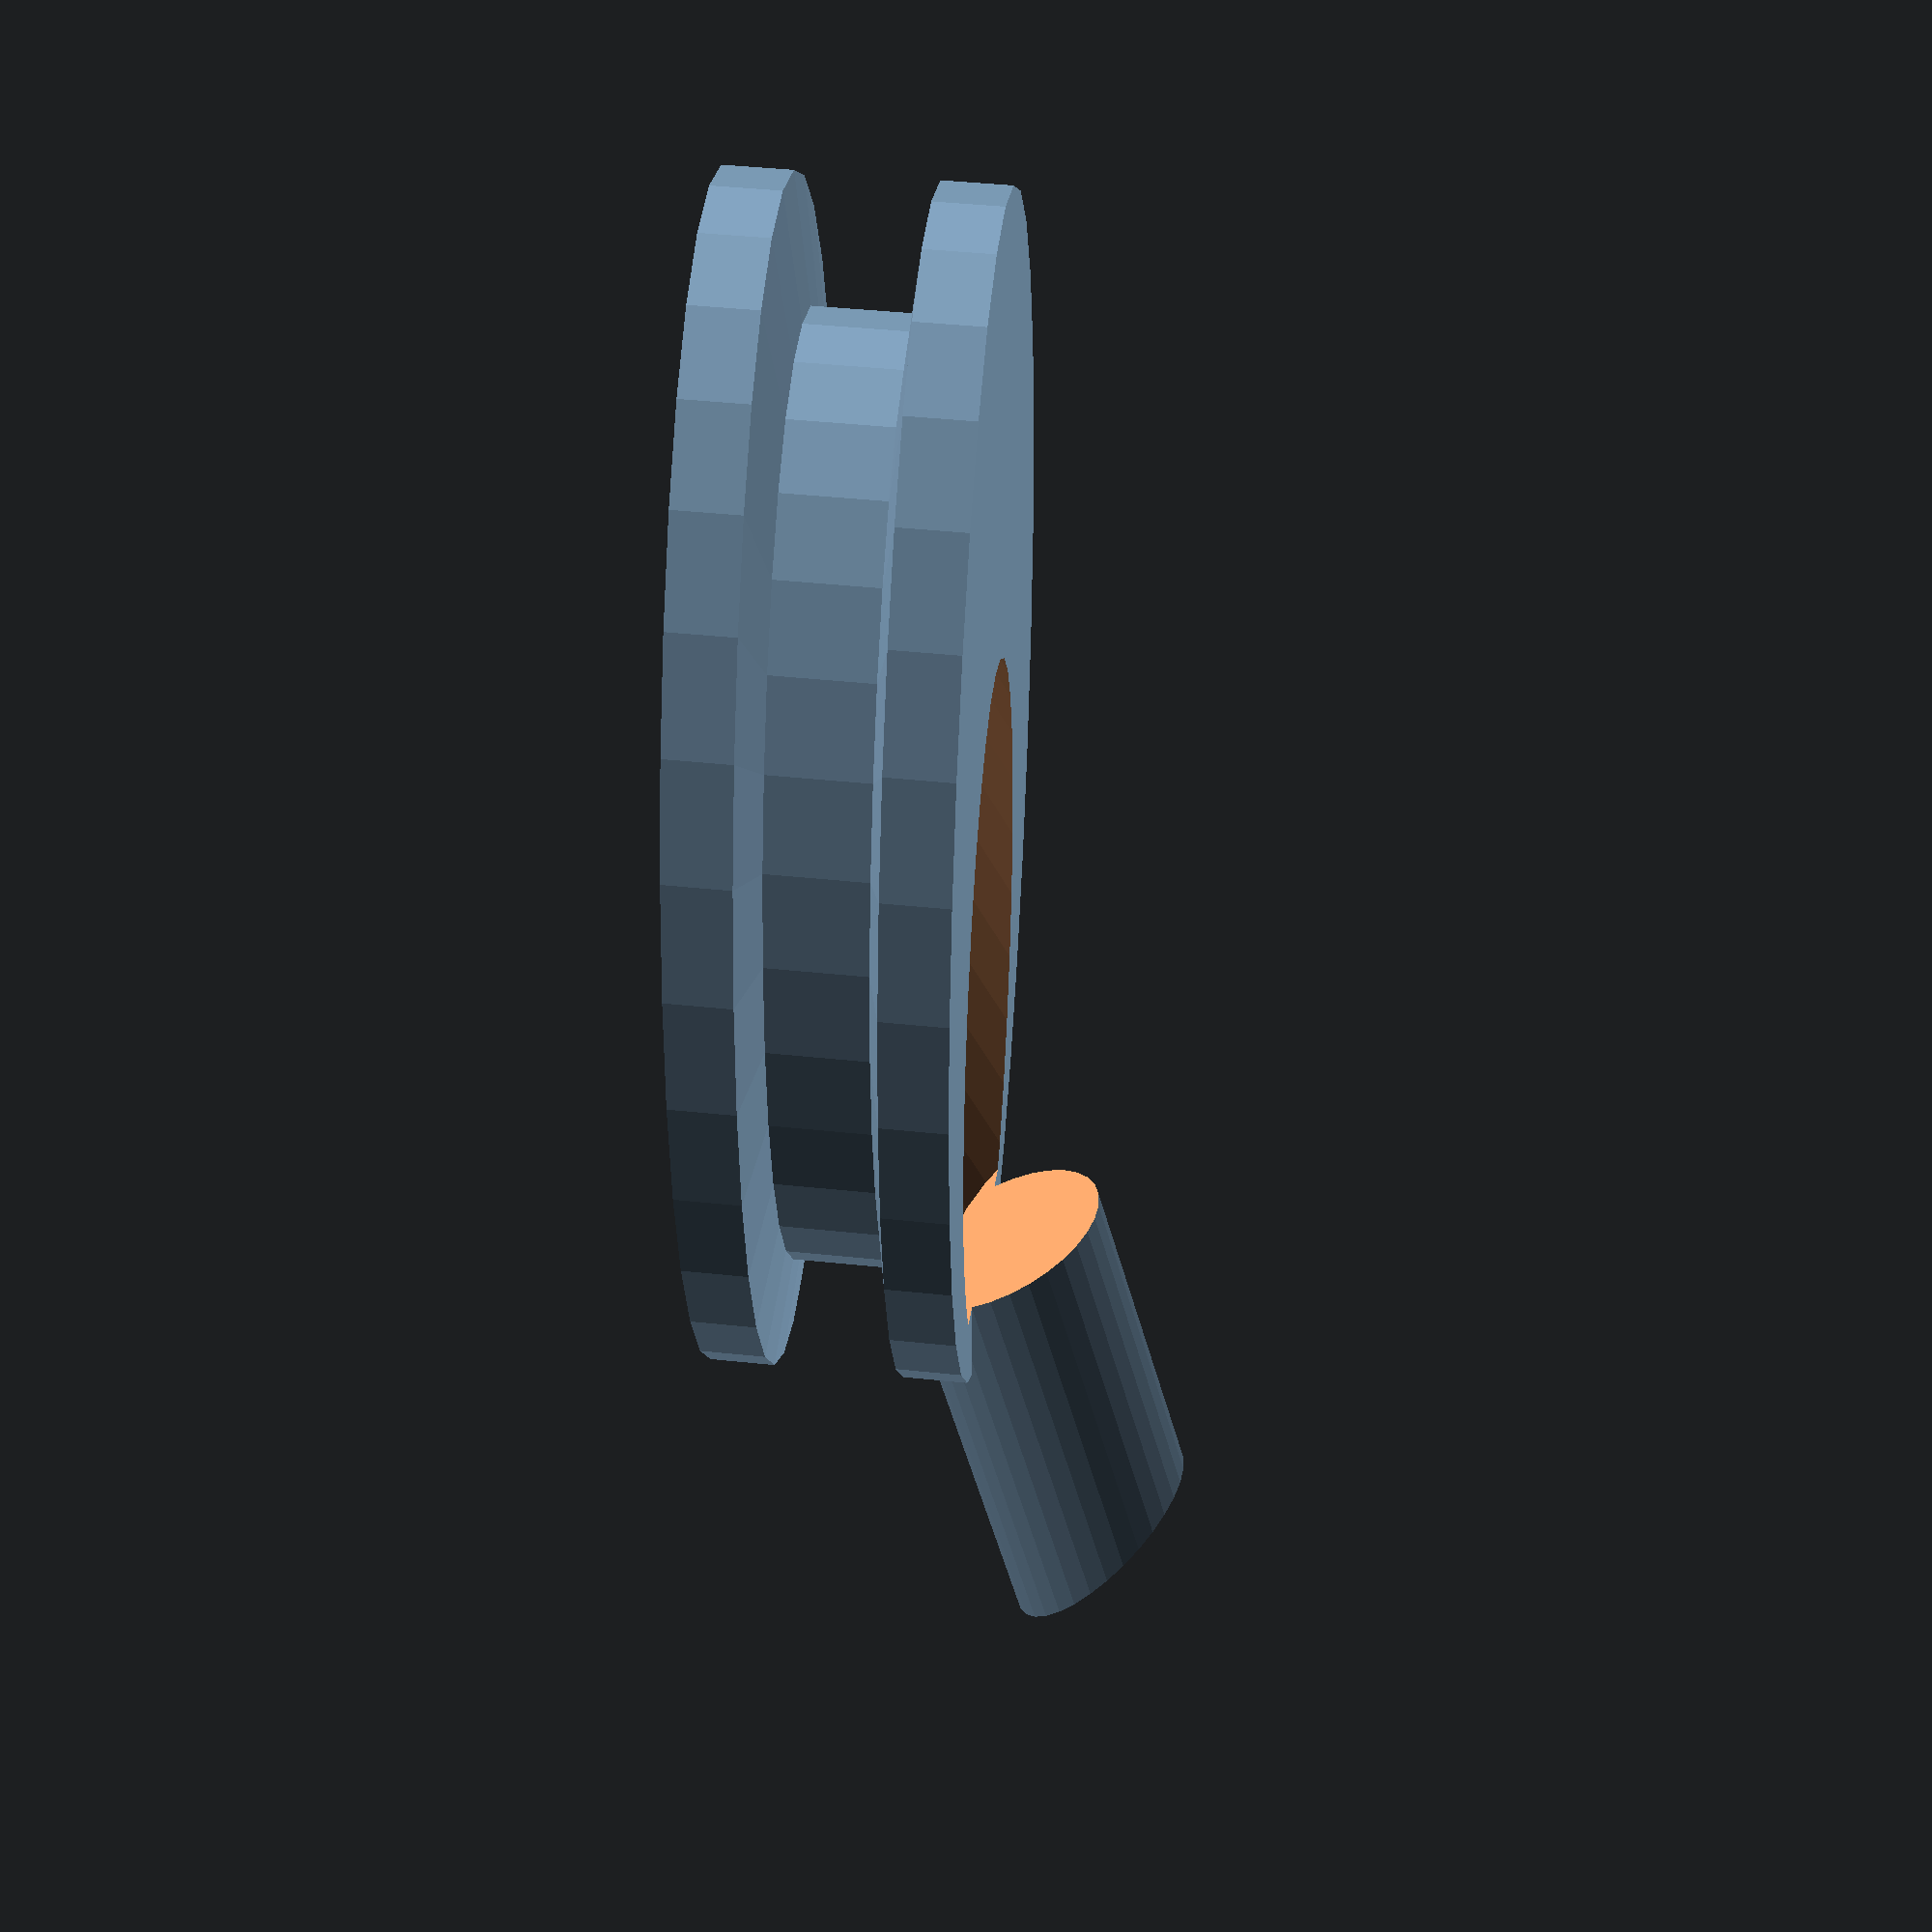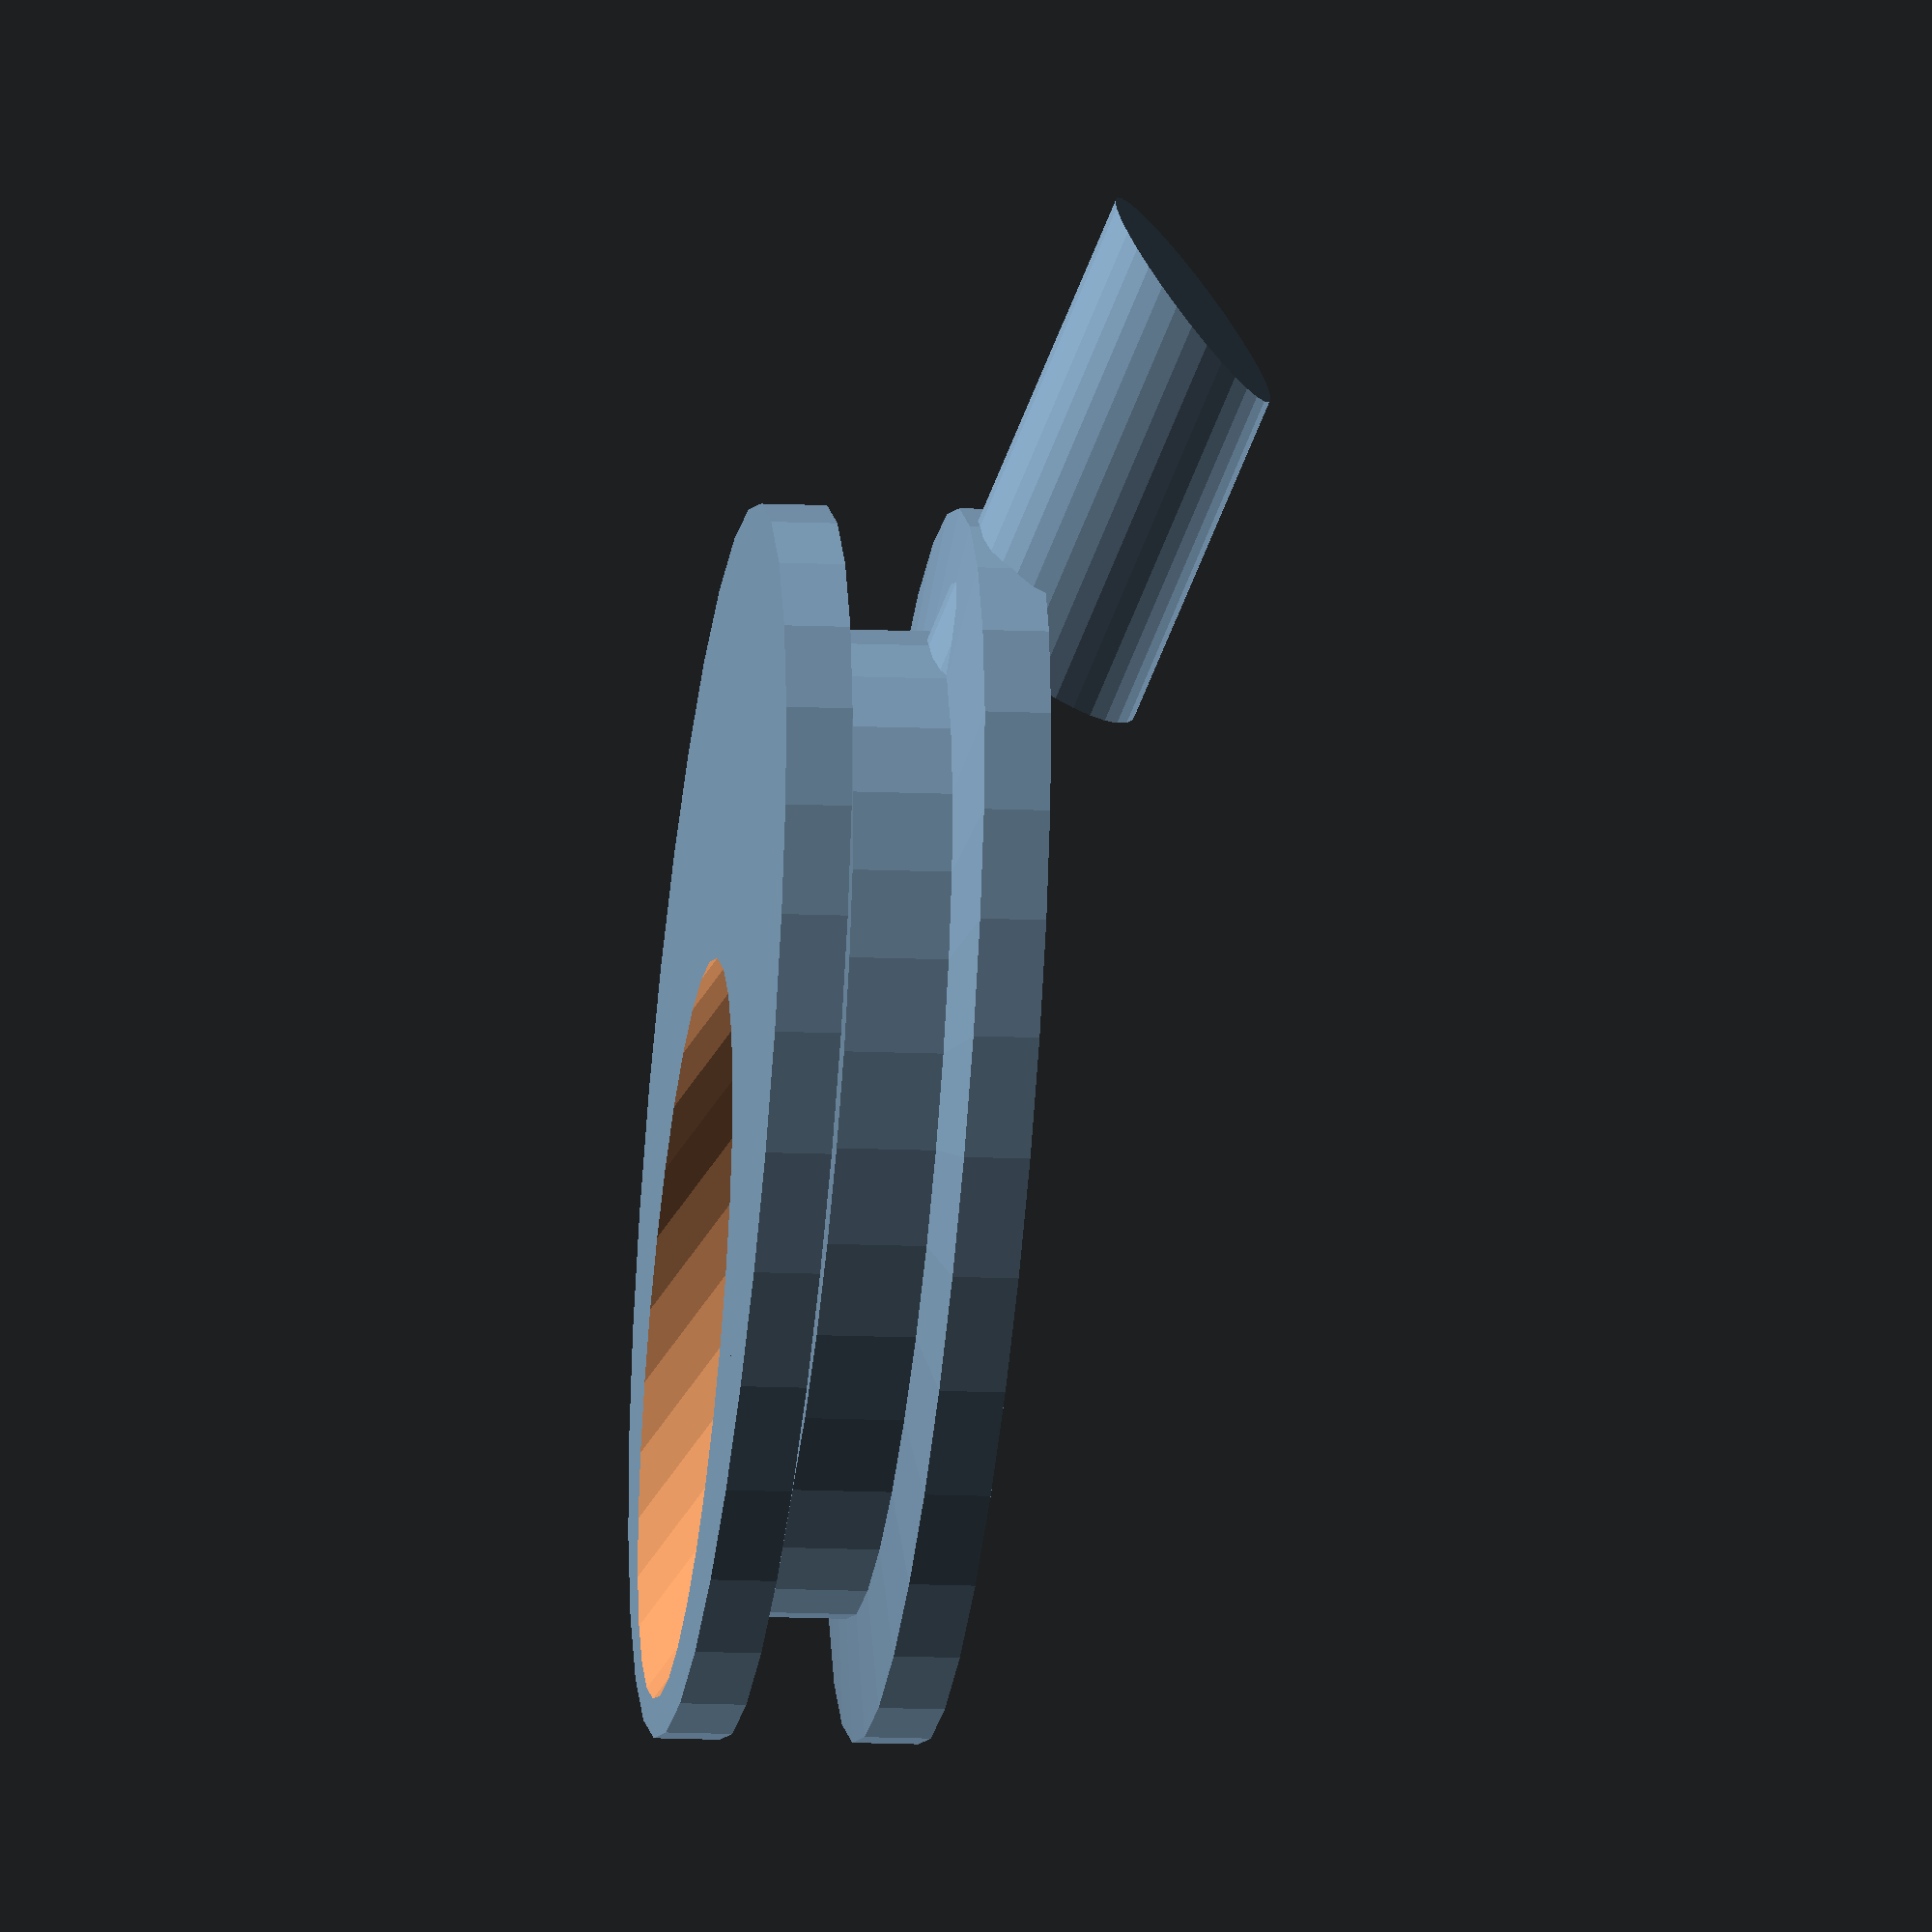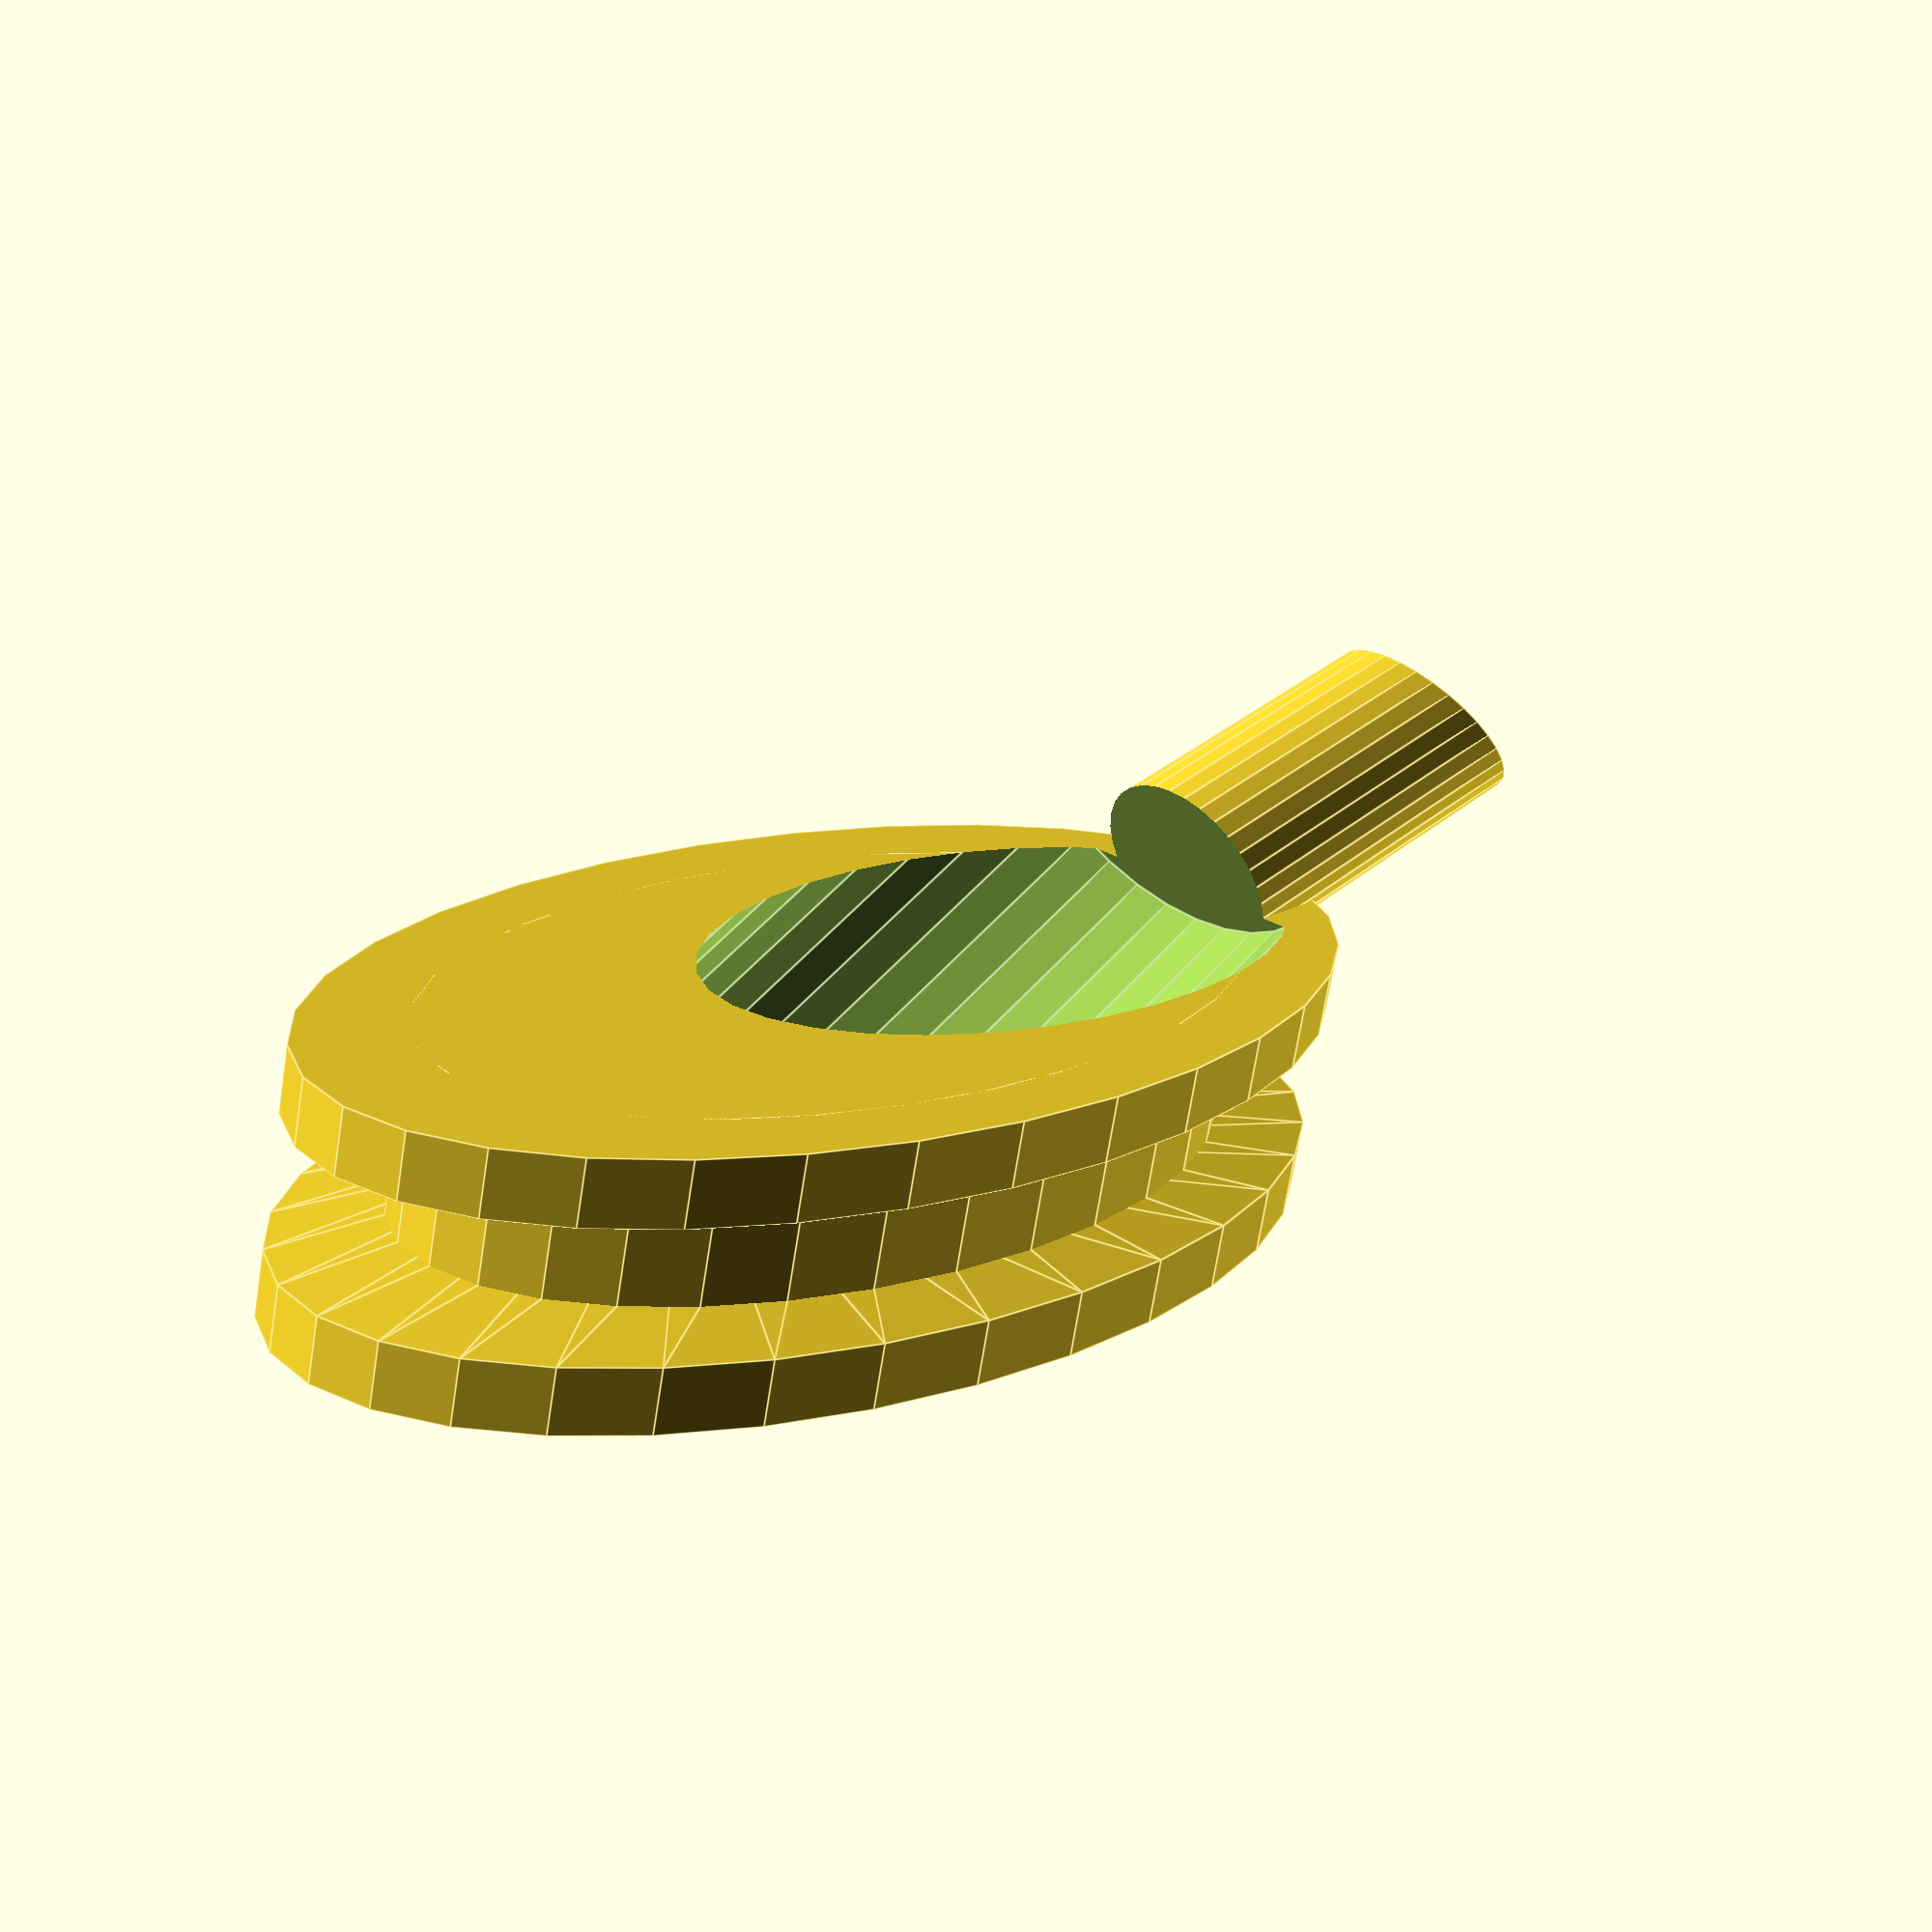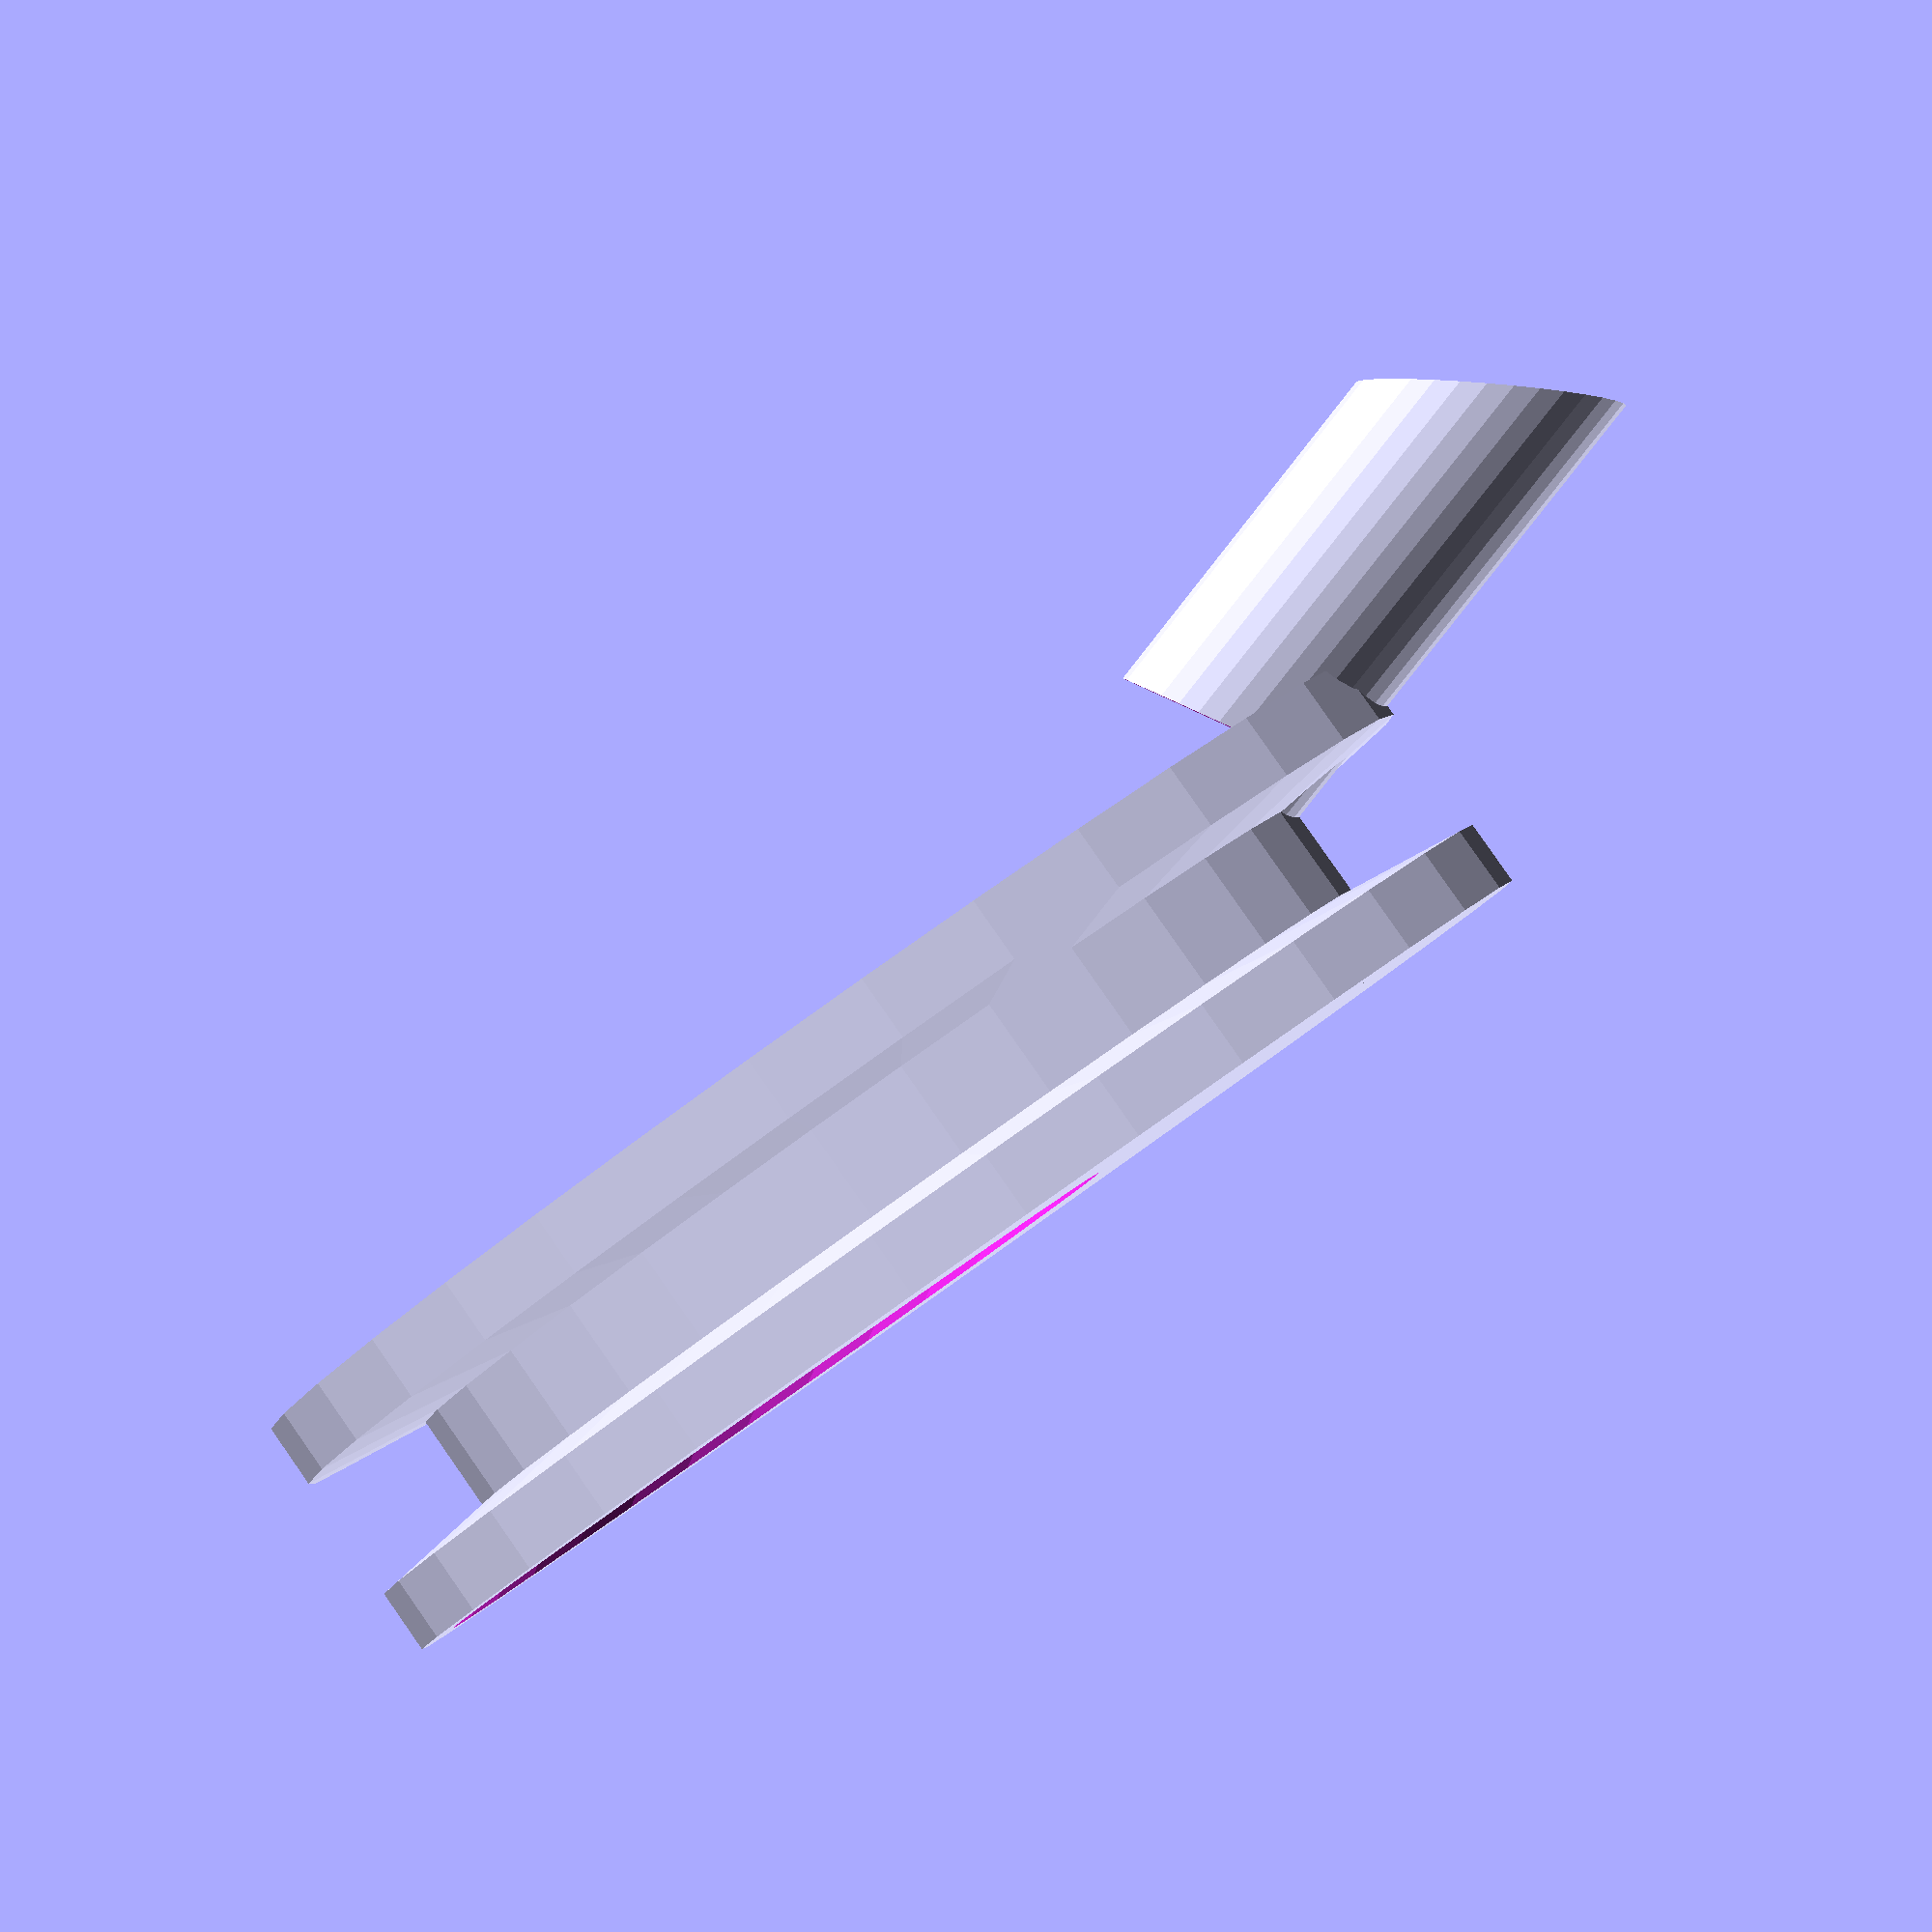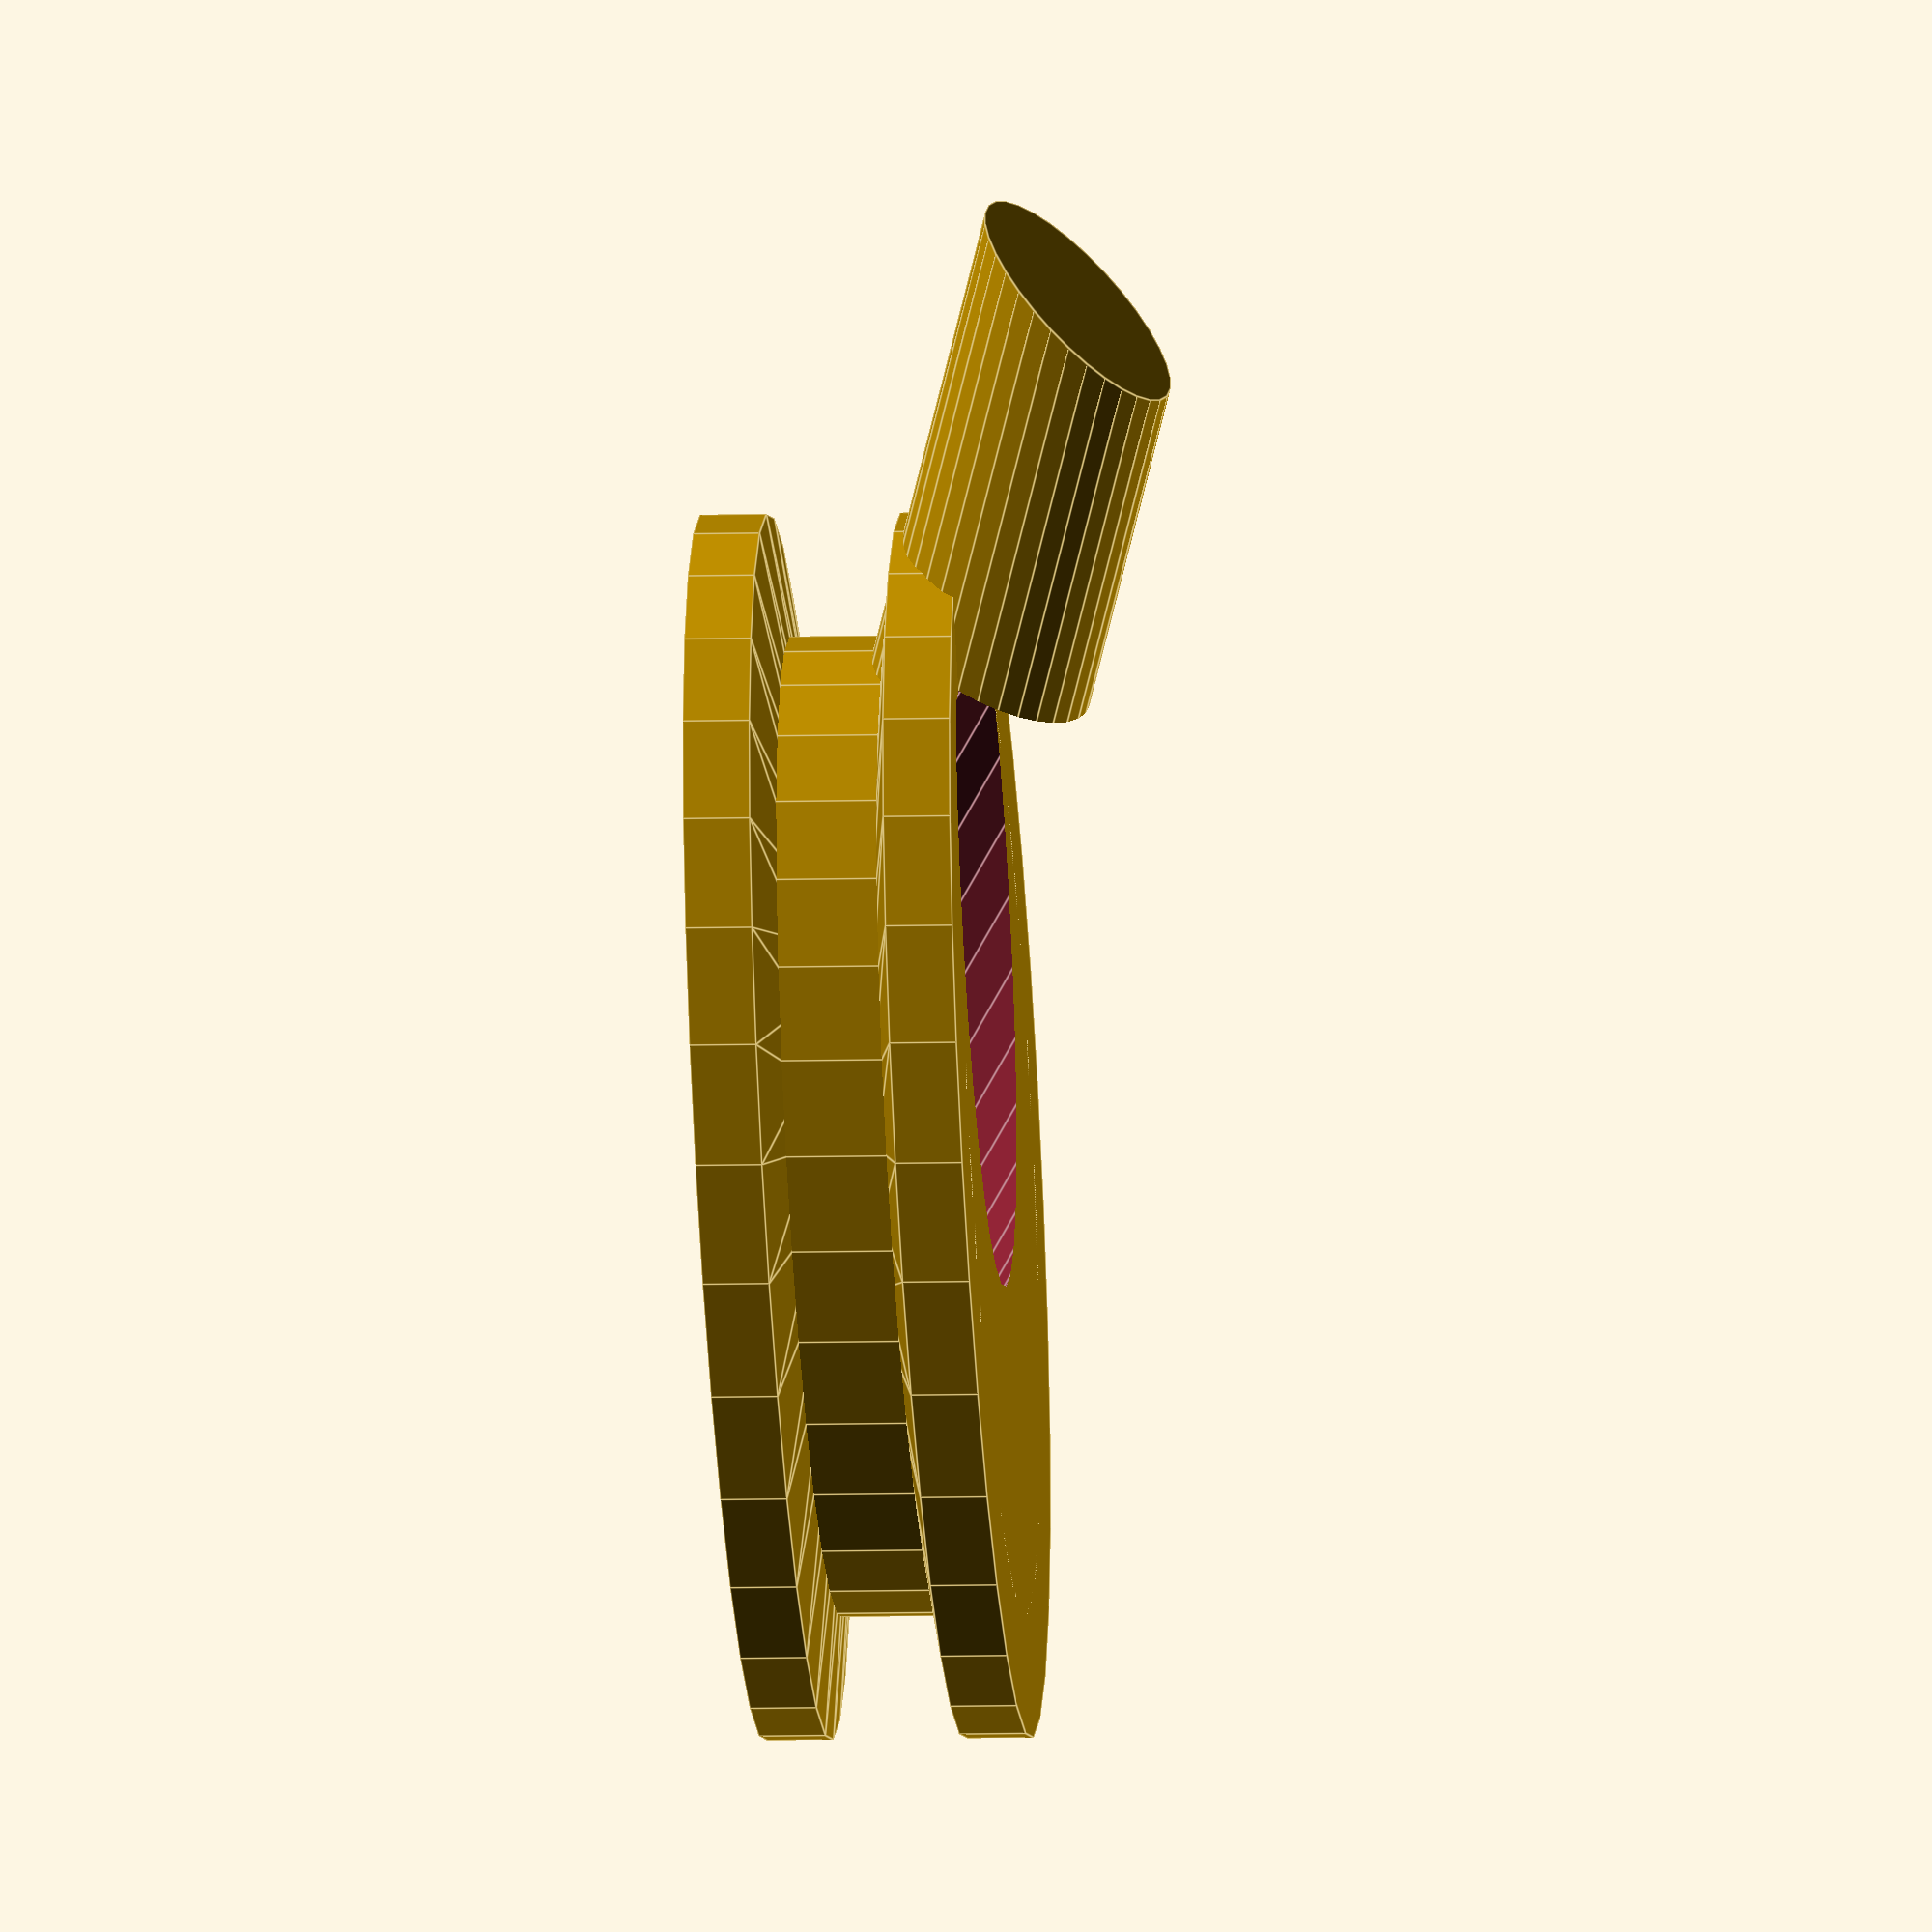
<openscad>
$fn =32;
module peep(
height			= 4,
outer_diameter	= 10,
inner_diameter	= 6,
string_width	= 1,
angle			= 60,
stem_diameter	= 3){
	difference(){
		scale([ 2, 1, 1]){
			union(){
				cylinder( height, outer_diameter/2 - string_width, outer_diameter/2 - string_width);
				cylinder( height /2 - string_width, outer_diameter/2, outer_diameter/2);
				translate([ 0, 0, height /2 - string_width]){
					cylinder( string_width/2, outer_diameter/2, inner_diameter/2);
				}
				translate([ 0, 0, height /2 + string_width/2]){
					cylinder( string_width/2, inner_diameter/2, outer_diameter/2);
				}
				translate([ 0, 0, height/2 + string_width]){
					cylinder(( height/2 - string_width) , outer_diameter/2, outer_diameter/2); 
				}
				translate([ 0, 0, height/2]){rotate([ 0, angle, 0]){ translate([ 0, 0, - 2*height]){
					cylinder( height*2, stem_diameter/2, stem_diameter/2);
				}}}
			}
		}
		union(){
			translate([ 0, 0, height/2]){rotate([ 0, angle, 0]){ translate([ 0, 0, - 2*height]){
				cylinder( height*5, inner_diameter/2, inner_diameter/2);
			}}}
		}
	}
}
peep();

</openscad>
<views>
elev=136.6 azim=83.4 roll=82.9 proj=p view=solid
elev=7.7 azim=124.4 roll=80.3 proj=o view=wireframe
elev=249.7 azim=229.7 roll=9.1 proj=p view=edges
elev=275.0 azim=170.5 roll=325.0 proj=p view=solid
elev=5.4 azim=123.2 roll=96.3 proj=o view=edges
</views>
